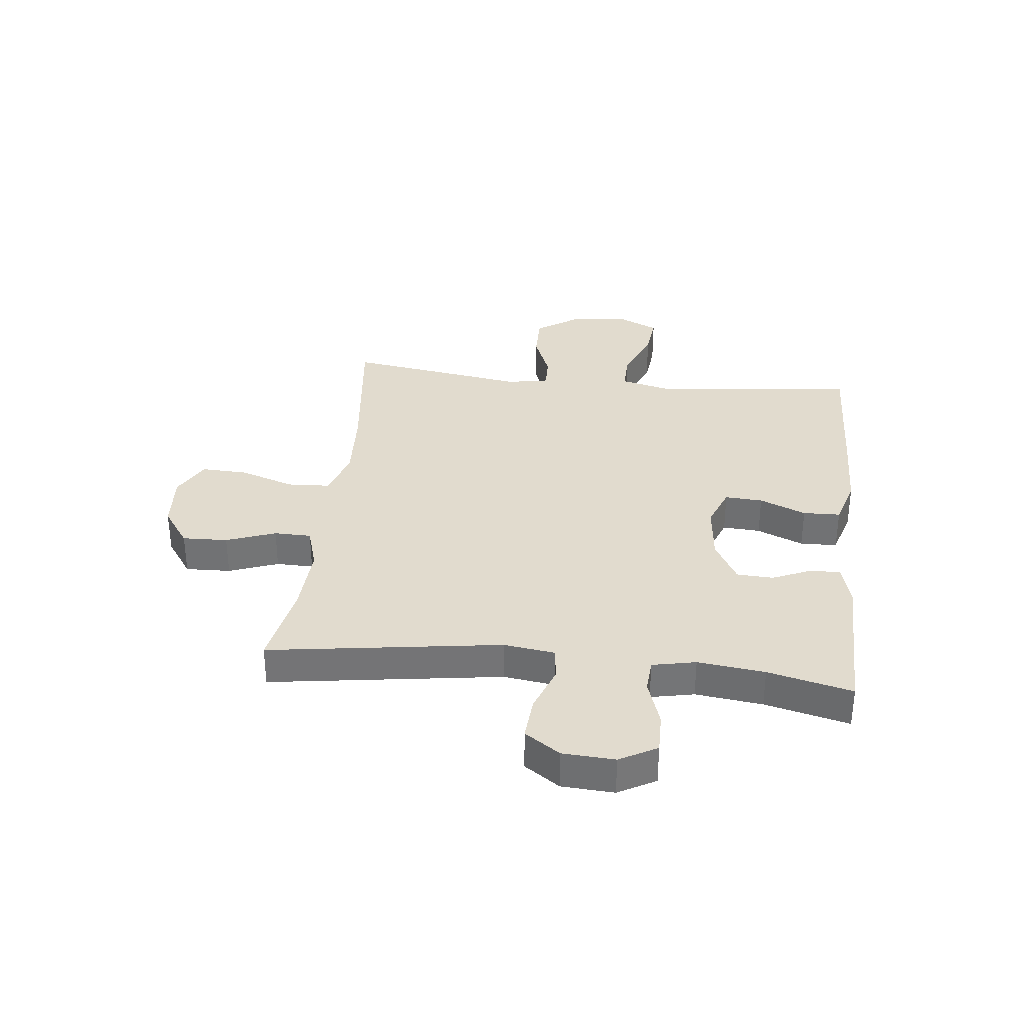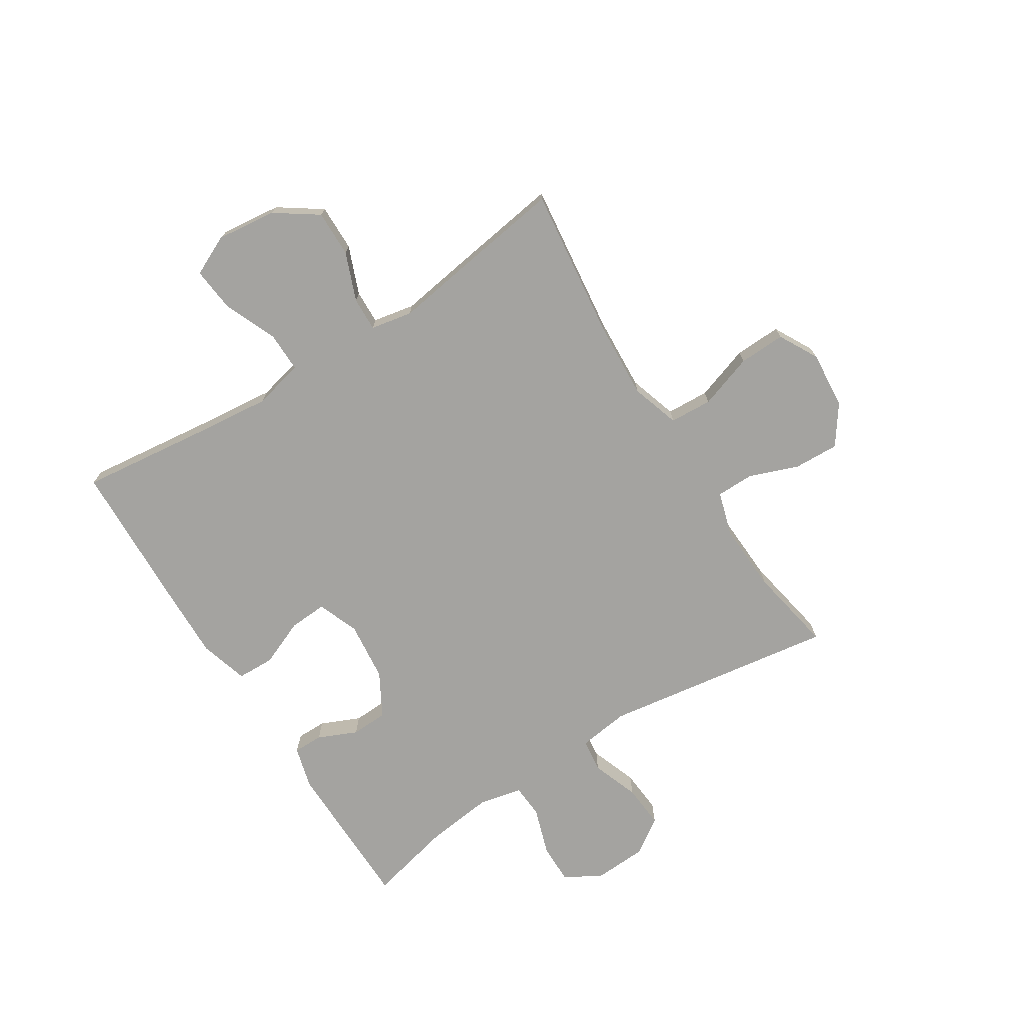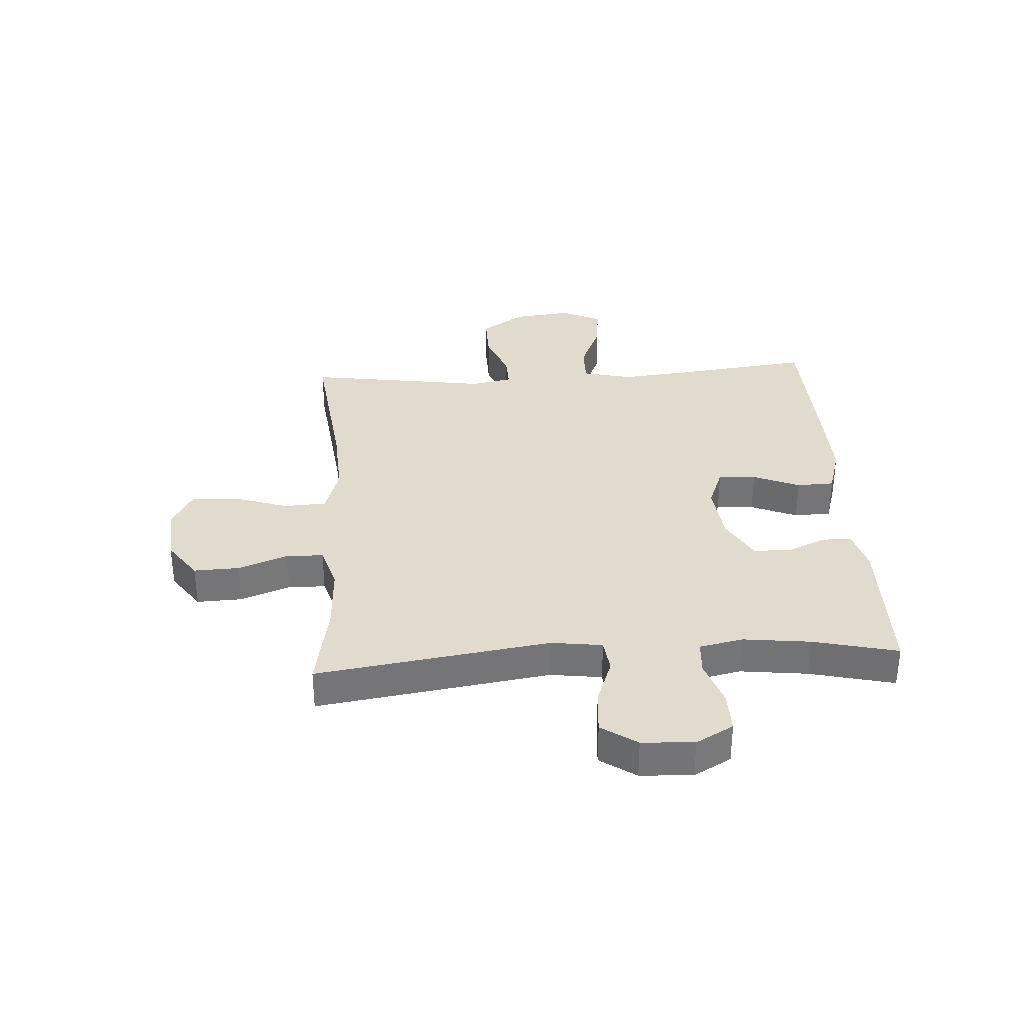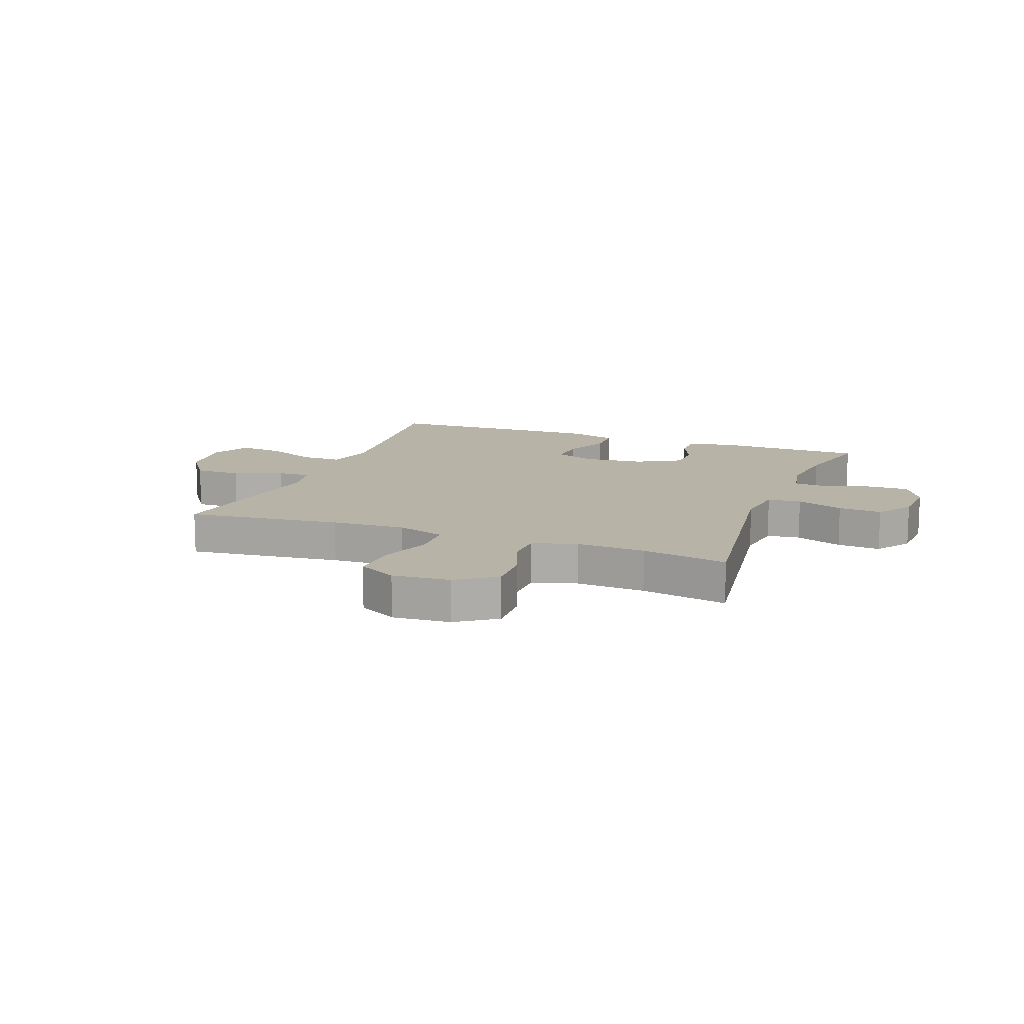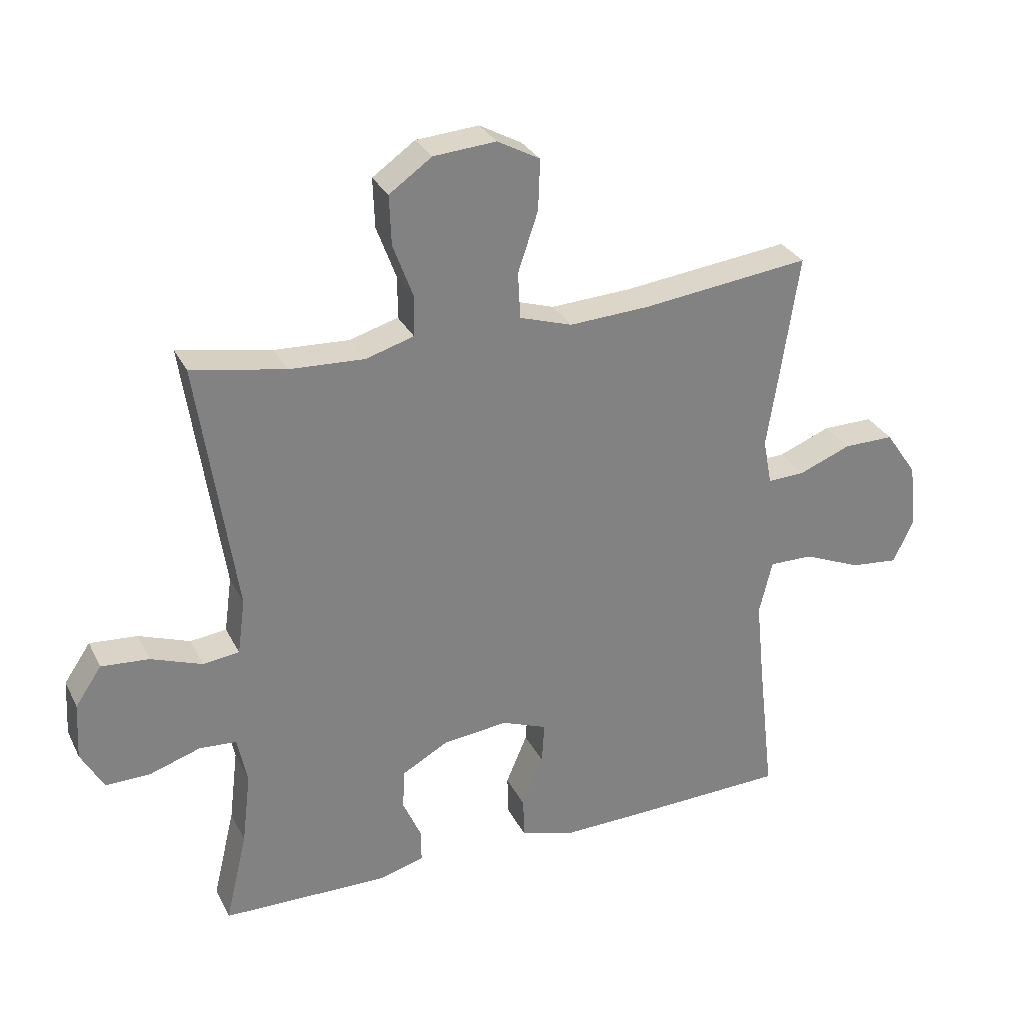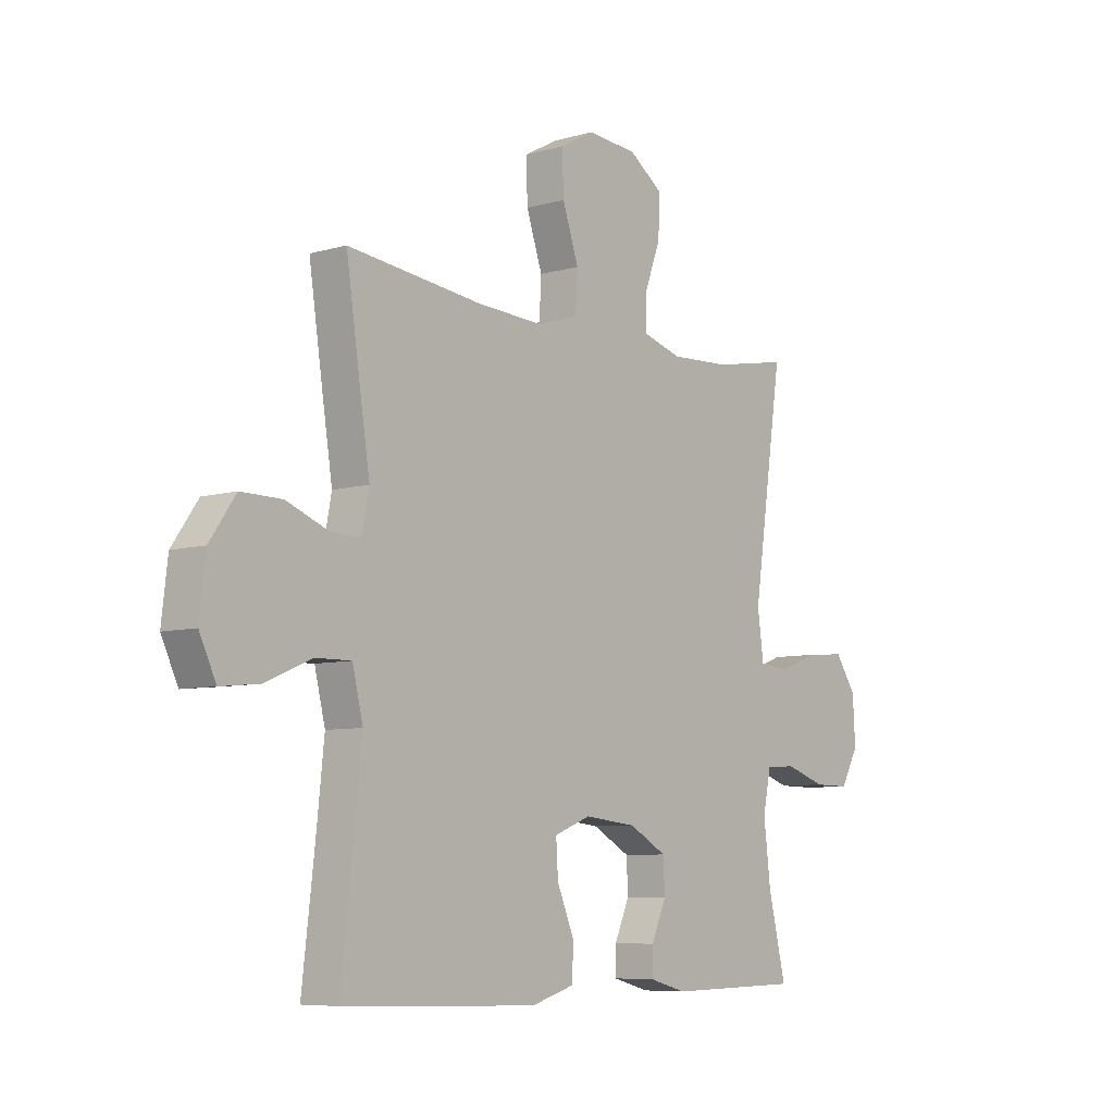
<metadata>
{"format":"obj","ext":"obj","renderer":"f3d","projection":"perspective","resolution":1024,"background":"white","views":[{"elev":33.9,"azim":96.4,"up":"+Y"},{"elev":-73.0,"azim":-57.7,"up":"+Y"},{"elev":33.8,"azim":86.4,"up":"+Y"},{"elev":12.8,"azim":20.9,"up":"+Y"},{"elev":29.9,"azim":157.3,"up":"+Z"},{"elev":-7.3,"azim":-50.3,"up":"+Z"}]}
</metadata>
<code>
v 0.5 0.07 -0.5
v 0.234 0.07 -0.504
v 0.161 0.07 -0.484
v 0.161 0.07 -0.432
v 0.191 0.07 -0.364
v 0.188 0.07 -0.3
v 0.113 0.07 -0.258
v 0.009 0.07 -0.247
v -0.063 0.07 -0.275
v -0.059 0.07 -0.341
v -0.025 0.07 -0.422
v -0.027 0.07 -0.487
v -0.111 0.07 -0.512
v -0.241 0.07 -0.509
v -0.5 0.07 -0.5
v -0.474 0.07 -0.276
v -0.46 0.07 -0.141
v -0.481 0.07 -0.054
v -0.551 0.07 -0.055
v -0.643 0.07 -0.094
v -0.72 0.07 -0.102
v -0.753 0.07 -0.032
v -0.741 0.07 0.072
v -0.69 0.07 0.146
v -0.609 0.07 0.145
v -0.525 0.07 0.112
v -0.466 0.07 0.11
v -0.452 0.07 0.183
v -0.47 0.07 0.299
v -0.5 0.07 0.5
v -0.231 0.07 0.468
v -0.102 0.07 0.461
v -0.018 0.07 0.488
v -0.014 0.07 0.562
v -0.046 0.07 0.657
v -0.049 0.07 0.738
v 0.019 0.07 0.775
v 0.119 0.07 0.767
v 0.187 0.07 0.719
v 0.184 0.07 0.64
v 0.152 0.07 0.554
v 0.153 0.07 0.489
v 0.23 0.07 0.466
v 0.35 0.07 0.472
v 0.5 0.07 0.5
v 0.44 0.07 0.094
v 0.452 0.07 0.005
v 0.51 0.07 -0.002
v 0.592 0.07 0.028
v 0.668 0.07 0.034
v 0.71 0.07 -0.028
v 0.715 0.07 -0.119
v 0.679 0.07 -0.184
v 0.608 0.07 -0.183
v 0.526 0.07 -0.156
v 0.467 0.07 -0.16
v 0.451 0.07 -0.236
v 0.465 0.07 -0.353
v 0.5 0 -0.5
v 0.234 0 -0.504
v 0.161 0 -0.484
v 0.161 0 -0.432
v 0.191 0 -0.364
v 0.188 0 -0.3
v 0.113 0 -0.258
v 0.009 0 -0.247
v -0.063 0 -0.275
v -0.059 0 -0.341
v -0.025 0 -0.422
v -0.027 0 -0.487
v -0.111 0 -0.512
v -0.241 0 -0.509
v -0.5 0 -0.5
v -0.474 0 -0.276
v -0.46 0 -0.141
v -0.481 0 -0.054
v -0.551 0 -0.055
v -0.643 0 -0.094
v -0.72 0 -0.102
v -0.753 0 -0.032
v -0.741 0 0.072
v -0.69 0 0.146
v -0.609 0 0.145
v -0.525 0 0.112
v -0.466 0 0.11
v -0.452 0 0.183
v -0.47 0 0.299
v -0.5 0 0.5
v -0.231 0 0.468
v -0.102 0 0.461
v -0.018 0 0.488
v -0.014 0 0.562
v -0.046 0 0.657
v -0.049 0 0.738
v 0.019 0 0.775
v 0.119 0 0.767
v 0.187 0 0.719
v 0.184 0 0.64
v 0.152 0 0.554
v 0.153 0 0.489
v 0.23 0 0.466
v 0.35 0 0.472
v 0.5 0 0.5
v 0.44 0 0.094
v 0.452 0 0.005
v 0.51 0 -0.002
v 0.592 0 0.028
v 0.668 0 0.034
v 0.71 0 -0.028
v 0.715 0 -0.119
v 0.679 0 -0.184
v 0.608 0 -0.183
v 0.526 0 -0.156
v 0.467 0 -0.16
v 0.451 0 -0.236
v 0.465 0 -0.353
f 52 53 54 55
f 52 55 56
f 51 52 56
f 48 49 50 51
f 47 48 51 56
f 46 47 56 57
f 44 45 46
f 43 44 46 57
f 38 39 40 41
f 38 41 42
f 37 38 42
f 34 35 36 37
f 33 34 37 42
f 32 33 42 43
f 28 29 30 31
f 27 28 31 32
f 23 24 25 26
f 23 26 27
f 22 23 27
f 19 20 21 22
f 18 19 22 27
f 17 18 27 32
f 13 14 15 16
f 10 11 12 13
f 9 10 13 16
f 8 9 16 17
f 2 3 4 5
f 58 1 2 5
f 58 5 6
f 57 58 6 7
f 17 32 43 57
f 7 8 17 57
f 113 112 111 110
f 114 113 110
f 114 110 109
f 109 108 107 106
f 114 109 106 105
f 115 114 105 104
f 104 103 102
f 115 104 102 101
f 99 98 97 96
f 100 99 96
f 100 96 95
f 95 94 93 92
f 100 95 92 91
f 101 100 91 90
f 89 88 87 86
f 90 89 86 85
f 84 83 82 81
f 85 84 81
f 85 81 80
f 80 79 78 77
f 85 80 77 76
f 90 85 76 75
f 74 73 72 71
f 71 70 69 68
f 74 71 68 67
f 75 74 67 66
f 63 62 61 60
f 63 60 59 116
f 64 63 116
f 65 64 116 115
f 115 101 90 75
f 115 75 66 65
f 1 59 60 2
f 2 60 61 3
f 3 61 62 4
f 4 62 63 5
f 5 63 64 6
f 6 64 65 7
f 7 65 66 8
f 8 66 67 9
f 9 67 68 10
f 10 68 69 11
f 11 69 70 12
f 12 70 71 13
f 13 71 72 14
f 14 72 73 15
f 15 73 74 16
f 16 74 75 17
f 17 75 76 18
f 18 76 77 19
f 19 77 78 20
f 20 78 79 21
f 21 79 80 22
f 22 80 81 23
f 23 81 82 24
f 24 82 83 25
f 25 83 84 26
f 26 84 85 27
f 27 85 86 28
f 28 86 87 29
f 29 87 88 30
f 30 88 89 31
f 31 89 90 32
f 32 90 91 33
f 33 91 92 34
f 34 92 93 35
f 35 93 94 36
f 36 94 95 37
f 37 95 96 38
f 38 96 97 39
f 39 97 98 40
f 40 98 99 41
f 41 99 100 42
f 42 100 101 43
f 43 101 102 44
f 44 102 103 45
f 45 103 104 46
f 46 104 105 47
f 47 105 106 48
f 48 106 107 49
f 49 107 108 50
f 50 108 109 51
f 51 109 110 52
f 52 110 111 53
f 53 111 112 54
f 54 112 113 55
f 55 113 114 56
f 56 114 115 57
f 57 115 116 58
f 58 116 59 1

</code>
